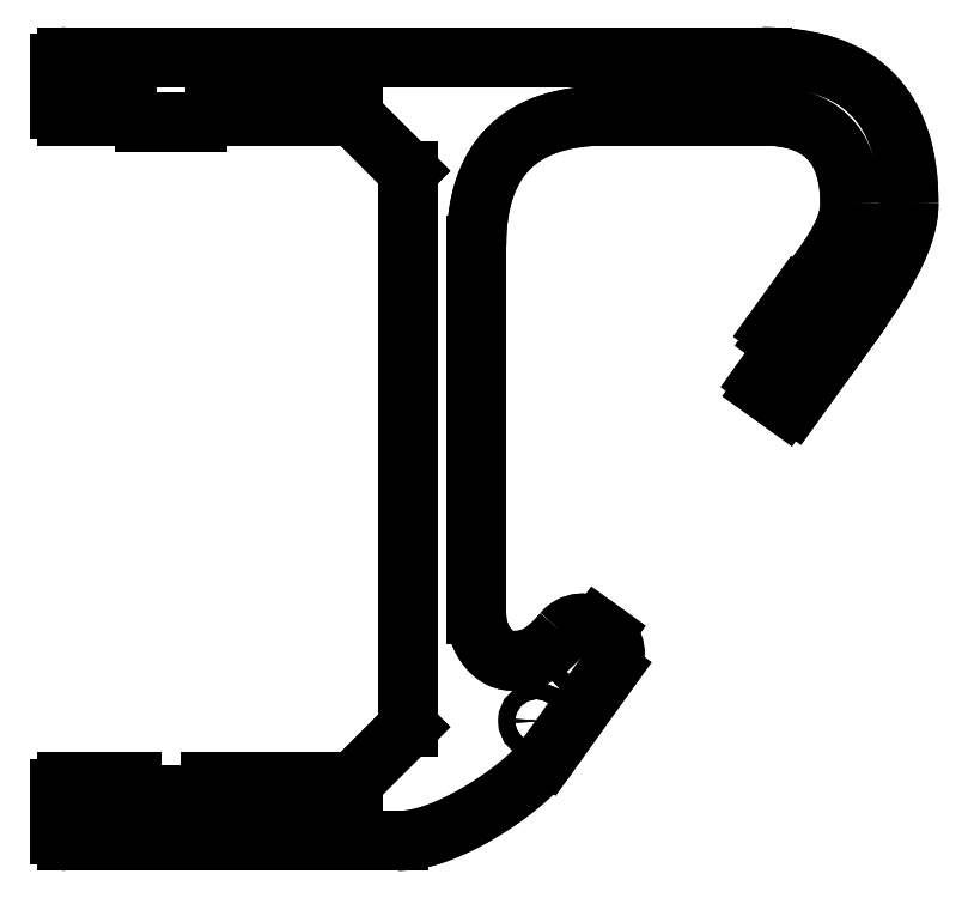
<metadata>
{"format":"dxf","ext":"dxf","renderer":"ezdxf+matplotlib","layout":"modelspace","background":"white","min_lineweight":24,"dpi":150}
</metadata>
<code>
0
SECTION
2
ENTITIES
0
ARC
8
0
10
-58.47
20
-11.6
30
0
40
0.5
50
180
51
270
0
LINE
8
0
10
-58.47
20
-12.1
30
0
11
-33.08
21
-12.1
31
0
0
SPLINE
8
0
70
1064
71
5
72
21
73
15
74
0
42
1e-09
43
1e-10
44
1e-10
40
0
40
0
40
0
40
0
40
0
40
0
40
0.1
40
0.2
40
0.3
40
0.4
40
0.5
40
0.6
40
0.7
40
0.8
40
0.9
40
1
40
1
40
1
40
1
40
1
40
1
10
-21.55
20
-5.445
30
0
10
-21.64
20
-5.58
30
0
10
-21.83
20
-5.854
30
0
10
-22.18
20
-6.28
30
0
10
-22.74
20
-6.878
30
0
10
-23.62
20
-7.676
30
0
10
-24.68
20
-8.517
30
0
10
-25.92
20
-9.381
30
0
10
-27.31
20
-10.23
30
0
10
-28.78
20
-11
30
0
10
-30.28
20
-11.62
30
0
10
-31.44
20
-11.95
30
0
10
-32.28
20
-12.08
30
0
10
-32.81
20
-12.1
30
0
10
-33.08
20
-12.1
30
0
0
LINE
8
0
10
-21.55
20
-5.445
30
0
11
-16.88
21
1.049
31
0
0
ARC
8
0
10
-18.5
20
2.217
30
0
40
2
50
-35.74
51
54.26
0
LINE
8
0
10
-17.33
20
3.84
30
0
11
-17.78
21
4.16
31
0
0
SPLINE
8
0
70
1064
71
3
72
14
73
10
74
0
42
1e-09
43
1e-10
44
1e-10
40
0
40
0
40
0
40
0
40
0.07813
40
0.07813
40
0.1563
40
0.1563
40
0.228
40
0.228
40
0.2997
40
0.2997
40
0.2997
40
0.2997
10
-20.47
20
3.826
30
0
10
-20.31
20
4.025
30
0
10
-20.1
20
4.19
30
0
10
-19.64
20
4.431
30
0
10
-19.39
20
4.505
30
0
10
-18.89
20
4.551
30
0
10
-18.65
20
4.53
30
0
10
-18.19
20
4.404
30
0
10
-17.97
20
4.3
30
0
10
-17.78
20
4.16
30
0
0
SPLINE
8
0
70
1064
71
5
72
25
73
19
74
0
42
1e-09
43
1e-10
44
1e-10
40
0
40
0
40
0
40
0
40
0
40
0
40
0.06667
40
0.1333
40
0.2
40
0.2667
40
0.3333
40
0.4
40
0.4667
40
0.5333
40
0.6
40
0.6667
40
0.7333
40
0.8
40
0.8667
40
0.9025
40
0.9025
40
0.9025
40
0.9025
40
0.9025
40
0.9025
10
-27.1
20
5.289
30
0
10
-27.1
20
5.064
30
0
10
-27.08
20
4.628
30
0
10
-26.97
20
4.021
30
0
10
-26.69
20
3.309
30
0
10
-26.21
20
2.606
30
0
10
-25.68
20
2.112
30
0
10
-25.2
20
1.828
30
0
10
-24.75
20
1.707
30
0
10
-24.27
20
1.664
30
0
10
-23.75
20
1.684
30
0
10
-23.21
20
1.773
30
0
10
-22.66
20
1.956
30
0
10
-22.09
20
2.262
30
0
10
-21.56
20
2.676
30
0
10
-21.11
20
3.11
30
0
10
-20.77
20
3.484
30
0
10
-20.55
20
3.735
30
0
10
-20.47
20
3.826
30
0
0
LINE
8
0
10
-27.1
20
5.289
30
0
11
-27.1
21
33.46
31
0
0
SPLINE
8
0
70
1064
71
2
72
6
73
3
74
0
42
1e-09
43
1e-10
44
1e-10
40
0
40
0
40
0
40
1.575
40
1.575
40
1.575
10
-27.1
20
33.46
30
0
10
-27.1
20
43.41
30
0
10
-17.14
20
43.41
30
0
0
LINE
8
0
10
-17.14
20
43.41
30
0
11
-5.193
21
43.41
31
0
0
SPLINE
8
0
70
1064
71
2
72
6
73
3
74
0
42
1e-09
43
1e-10
44
1e-10
40
0
40
0
40
0
40
1.015
40
1.015
40
1.015
10
-5.193
20
43.41
30
0
10
1.529
20
43.41
30
0
10
1.529
20
36.69
30
0
0
SPLINE
8
0
70
1064
71
5
72
16
73
10
74
0
42
1e-09
43
1e-10
44
1e-10
40
0
40
0
40
0
40
0
40
0
40
0
40
0.2
40
0.4
40
0.6
40
0.8
40
1
40
1
40
1
40
1
40
1
40
1
10
1.529
20
36.69
30
0
10
1.529
20
36.4
30
0
10
1.482
20
35.83
30
0
10
1.273
20
34.96
30
0
10
0.7513
20
33.8
30
0
10
-0.1679
20
32.36
30
0
10
-1.035
20
31.2
30
0
10
-1.734
20
30.33
30
0
10
-2.221
20
29.75
30
0
10
-2.47
20
29.46
30
0
0
LINE
8
0
10
-2.47
20
29.46
30
0
11
-4.222
21
27.03
31
0
0
LINE
8
0
10
-5.067
20
22.46
30
0
11
-3.443
21
21.29
31
0
0
ARC
8
0
10
-3.151
20
21.7
30
0
40
0.5
50
234.3
51
324.3
0
LINE
8
0
10
-2.745
20
21.41
30
0
11
1.051
21
26.68
31
0
0
LINE
8
0
10
1.051
20
26.68
30
0
11
1.168
21
26.85
31
0
0
SPLINE
8
0
70
1064
71
5
72
16
73
10
74
0
42
1e-09
43
1e-10
44
1e-10
40
0
40
0
40
0
40
0
40
0
40
0
40
0.2
40
0.4
40
0.6
40
0.8
40
1
40
1
40
1
40
1
40
1
40
1
10
1.168
20
26.85
30
0
10
1.469
20
27.26
30
0
10
2.059
20
28.07
30
0
10
2.906
20
29.3
30
0
10
3.955
20
30.91
30
0
10
5.069
20
32.9
30
0
10
5.7
20
34.46
30
0
10
5.954
20
35.59
30
0
10
6.011
20
36.33
30
0
10
6.011
20
36.69
30
0
0
SPLINE
8
0
70
1064
71
2
72
6
73
3
74
0
42
1e-09
43
1e-10
44
1e-10
40
0
40
0
40
0
40
1.692
40
1.692
40
1.692
10
6.011
20
36.69
30
0
10
6.011
20
47.9
30
0
10
-5.193
20
47.9
30
0
0
LINE
8
0
10
-5.193
20
47.9
30
0
11
-58.47
21
47.9
31
0
0
ARC
8
0
10
-58.47
20
47.4
30
0
40
0.5
50
90
51
180
0
LINE
8
0
10
-58.97
20
47.4
30
0
11
-58.97
21
43.91
31
0
0
ARC
8
0
10
-58.47
20
43.91
30
0
40
0.5
50
180
51
270
0
LINE
8
0
10
-58.47
20
43.41
30
0
11
-53.83
21
43.41
31
0
0
ARC
8
0
10
-53.83
20
42.41
30
0
40
1
50
48.59
51
90
0
ARC
8
0
10
-52.51
20
43.91
30
0
40
1
50
228.6
51
270
0
LINE
8
0
10
-52.51
20
42.91
30
0
11
-48.43
21
42.91
31
0
0
ARC
8
0
10
-48.43
20
43.91
30
0
40
1
50
270
51
311.4
0
ARC
8
0
10
-47.1
20
42.41
30
0
40
1
50
90
51
131.4
0
LINE
8
0
10
-47.1
20
43.41
30
0
11
-36.56
21
43.41
31
0
0
LINE
8
0
10
-36.56
20
43.41
30
0
11
-32.33
21
39.18
31
0
0
LINE
8
0
10
-32.33
20
39.18
30
0
11
-32.33
21
-3.39
31
0
0
LINE
8
0
10
-32.33
20
-3.39
30
0
11
-36.56
21
-7.622
31
0
0
LINE
8
0
10
-36.56
20
-7.622
30
0
11
-47.47
21
-7.622
31
0
0
ARC
8
0
10
-47.47
20
-8.122
30
0
40
0.5
50
90
51
180
0
ARC
8
0
10
-48.47
20
-8.122
30
0
40
0.5
50
-90
51
0
0
LINE
8
0
10
-48.47
20
-8.622
30
0
11
-52.47
21
-8.622
31
0
0
ARC
8
0
10
-52.47
20
-8.122
30
0
40
0.5
50
180
51
270
0
ARC
8
0
10
-53.47
20
-8.122
30
0
40
0.5
50
0
51
90
0
LINE
8
0
10
-53.47
20
-7.622
30
0
11
-58.47
21
-7.622
31
0
0
ARC
8
0
10
-58.47
20
-8.122
30
0
40
0.5
50
90
51
180
0
LINE
8
0
10
-58.97
20
-8.122
30
0
11
-58.97
21
-11.6
31
0
0
CIRCLE
8
0
10
-22.49
20
-2.919
30
0
40
0.635
0
CIRCLE
8
0
10
-18.99
20
1.951
30
0
40
0.635
0
CIRCLE
8
0
10
-22.49
20
-2.919
30
0
40
0.635
0
CIRCLE
8
0
10
-18.99
20
1.951
30
0
40
0.635
0
LINE
8
0
10
1.051
20
26.68
30
0
11
1.168
21
26.85
31
0
0
SPLINE
8
0
70
1064
71
5
72
16
73
10
74
0
42
1e-09
43
1e-10
44
1e-10
40
0
40
0
40
0
40
0
40
0
40
0
40
0.2
40
0.4
40
0.6
40
0.8
40
1
40
1
40
1
40
1
40
1
40
1
10
1.168
20
26.85
30
0
10
1.469
20
27.26
30
0
10
2.059
20
28.07
30
0
10
2.906
20
29.3
30
0
10
3.955
20
30.91
30
0
10
5.069
20
32.9
30
0
10
5.7
20
34.46
30
0
10
5.954
20
35.59
30
0
10
6.011
20
36.33
30
0
10
6.011
20
36.69
30
0
0
SPLINE
8
0
70
1064
71
2
72
6
73
3
74
0
42
1e-09
43
1e-10
44
1e-10
40
0
40
0
40
0
40
1.692
40
1.692
40
1.692
10
6.011
20
36.69
30
0
10
6.011
20
47.9
30
0
10
-5.193
20
47.9
30
0
0
LINE
8
0
10
-5.193
20
47.9
30
0
11
-58.47
21
47.9
31
0
0
ARC
8
0
10
-58.47
20
47.4
30
0
40
0.5
50
90
51
180
0
LINE
8
0
10
-58.97
20
47.4
30
0
11
-58.97
21
43.91
31
0
0
ARC
8
0
10
-58.47
20
43.91
30
0
40
0.5
50
180
51
270
0
LINE
8
0
10
-58.47
20
43.41
30
0
11
-53.83
21
43.41
31
0
0
ARC
8
0
10
-53.83
20
42.41
30
0
40
1
50
48.59
51
90
0
ARC
8
0
10
-52.51
20
43.91
30
0
40
1
50
228.6
51
270
0
LINE
8
0
10
-52.51
20
42.91
30
0
11
-48.43
21
42.91
31
0
0
ARC
8
0
10
-48.43
20
43.91
30
0
40
1
50
270
51
311.4
0
ARC
8
0
10
-47.1
20
42.41
30
0
40
1
50
90
51
131.4
0
LINE
8
0
10
-47.1
20
43.41
30
0
11
-36.56
21
43.41
31
0
0
LINE
8
0
10
-36.56
20
43.41
30
0
11
-32.33
21
39.18
31
0
0
LINE
8
0
10
-32.33
20
39.18
30
0
11
-32.33
21
-3.39
31
0
0
LINE
8
0
10
-32.33
20
-3.39
30
0
11
-36.56
21
-7.622
31
0
0
LINE
8
0
10
-36.56
20
-7.622
30
0
11
-47.47
21
-7.622
31
0
0
ARC
8
0
10
-47.47
20
-8.122
30
0
40
0.5
50
90
51
180
0
ARC
8
0
10
-48.47
20
-8.122
30
0
40
0.5
50
-90
51
0
0
LINE
8
0
10
-48.47
20
-8.622
30
0
11
-52.47
21
-8.622
31
0
0
ARC
8
0
10
-52.47
20
-8.122
30
0
40
0.5
50
180
51
270
0
ARC
8
0
10
-53.47
20
-8.122
30
0
40
0.5
50
0
51
90
0
LINE
8
0
10
-53.47
20
-7.622
30
0
11
-58.47
21
-7.622
31
0
0
ARC
8
0
10
-58.47
20
-8.122
30
0
40
0.5
50
90
51
180
0
LINE
8
0
10
-58.97
20
-8.122
30
0
11
-58.97
21
-11.6
31
0
0
ARC
8
0
10
-58.47
20
-11.6
30
0
40
0.5
50
180
51
270
0
LINE
8
0
10
-58.47
20
-12.1
30
0
11
-33.08
21
-12.1
31
0
0
SPLINE
8
0
70
1064
71
5
72
21
73
15
74
0
42
1e-09
43
1e-10
44
1e-10
40
-1
40
-1
40
-1
40
-1
40
-1
40
-1
40
-0.9
40
-0.8
40
-0.7
40
-0.6
40
-0.5
40
-0.4
40
-0.3
40
-0.2
40
-0.1
40
-0
40
-0
40
-0
40
-0
40
-0
40
-0
10
-33.08
20
-12.1
30
0
10
-32.81
20
-12.1
30
0
10
-32.28
20
-12.08
30
0
10
-31.44
20
-11.95
30
0
10
-30.28
20
-11.62
30
0
10
-28.78
20
-11
30
0
10
-27.31
20
-10.23
30
0
10
-25.92
20
-9.381
30
0
10
-24.68
20
-8.517
30
0
10
-23.62
20
-7.676
30
0
10
-22.74
20
-6.878
30
0
10
-22.18
20
-6.28
30
0
10
-21.83
20
-5.854
30
0
10
-21.64
20
-5.58
30
0
10
-21.55
20
-5.445
30
0
0
LINE
8
0
10
-21.55
20
-5.445
30
0
11
-16.88
21
1.049
31
0
0
ARC
8
0
10
-18.5
20
2.217
30
0
40
2
50
-35.74
51
54.26
0
LINE
8
0
10
-17.33
20
3.84
30
0
11
-17.78
21
4.16
31
-1.388e-16
0
SPLINE
8
0
70
1064
71
3
72
11
73
7
74
0
42
1e-09
43
1e-10
44
1e-10
40
0
40
0
40
0
40
0
40
0.25
40
0.5
40
0.75
40
1
40
1
40
1
40
1
10
-17.78
20
4.16
30
0
10
-17.98
20
4.306
30
0
10
-18.44
20
4.52
30
0
10
-19.2
20
4.569
30
0
10
-19.92
20
4.336
30
0
10
-20.31
20
4.016
30
0
10
-20.47
20
3.826
30
0
0
SPLINE
8
0
70
1064
71
5
72
25
73
19
74
0
42
1e-09
43
1e-10
44
1e-10
40
-0.9025
40
-0.9025
40
-0.9025
40
-0.9025
40
-0.9025
40
-0.9025
40
-0.8667
40
-0.8
40
-0.7333
40
-0.6667
40
-0.6
40
-0.5333
40
-0.4667
40
-0.4
40
-0.3333
40
-0.2667
40
-0.2
40
-0.1333
40
-0.06667
40
-0
40
-0
40
-0
40
-0
40
-0
40
-0
10
-20.47
20
3.826
30
-5.551e-16
10
-20.55
20
3.735
30
-5.551e-16
10
-20.77
20
3.484
30
0
10
-21.11
20
3.11
30
0
10
-21.56
20
2.676
30
0
10
-22.09
20
2.262
30
0
10
-22.66
20
1.956
30
0
10
-23.21
20
1.773
30
0
10
-23.75
20
1.684
30
0
10
-24.27
20
1.664
30
0
10
-24.75
20
1.707
30
0
10
-25.2
20
1.828
30
0
10
-25.68
20
2.112
30
0
10
-26.21
20
2.606
30
0
10
-26.69
20
3.309
30
0
10
-26.97
20
4.021
30
0
10
-27.08
20
4.628
30
0
10
-27.1
20
5.064
30
0
10
-27.1
20
5.289
30
0
0
LINE
8
0
10
-27.1
20
5.289
30
0
11
-27.1
21
33.46
31
0
0
SPLINE
8
0
70
1064
71
2
72
6
73
3
74
0
42
1e-09
43
1e-10
44
1e-10
40
0
40
0
40
0
40
1.575
40
1.575
40
1.575
10
-27.1
20
33.46
30
0
10
-27.1
20
43.41
30
0
10
-17.14
20
43.41
30
0
0
LINE
8
0
10
-17.14
20
43.41
30
0
11
-5.193
21
43.41
31
0
0
SPLINE
8
0
70
1064
71
2
72
6
73
3
74
0
42
1e-09
43
1e-10
44
1e-10
40
0
40
0
40
0
40
1.015
40
1.015
40
1.015
10
-5.193
20
43.41
30
0
10
1.529
20
43.41
30
0
10
1.529
20
36.69
30
0
0
SPLINE
8
0
70
1064
71
5
72
16
73
10
74
0
42
1e-09
43
1e-10
44
1e-10
40
0
40
0
40
0
40
0
40
0
40
0
40
0.2
40
0.4
40
0.6
40
0.8
40
1
40
1
40
1
40
1
40
1
40
1
10
1.529
20
36.69
30
0
10
1.529
20
36.4
30
0
10
1.482
20
35.83
30
0
10
1.273
20
34.96
30
0
10
0.7513
20
33.8
30
0
10
-0.1679
20
32.36
30
0
10
-1.035
20
31.2
30
0
10
-1.734
20
30.33
30
0
10
-2.221
20
29.75
30
0
10
-2.47
20
29.46
30
0
0
LINE
8
0
10
-2.47
20
29.46
30
0
11
-4.222
21
27.03
31
0
0
LINE
8
0
10
-5.067
20
22.46
30
0
11
-3.443
21
21.29
31
0
0
ARC
8
0
10
-3.151
20
21.7
30
0
40
0.5
50
234.3
51
324.3
0
LINE
8
0
10
-2.745
20
21.41
30
0
11
1.051
21
26.68
31
0
0
LINE
8
0
10
-4.108
20
26.33
30
0
11
-3.718
21
26.05
31
0
0
LINE
8
0
10
-3.604
20
25.35
30
0
11
-5.181
21
23.16
31
0
0
LINE
8
0
10
-4.108
20
26.33
30
0
11
-3.718
21
26.05
31
0
0
LINE
8
0
10
-3.604
20
25.35
30
0
11
-5.181
21
23.16
31
0
0
ARC
8
0
10
-3.816
20
26.74
30
0
40
0.5
50
144.3
51
234.3
0
ARC
8
0
10
-4.01
20
25.64
30
0
40
0.5
50
-35.74
51
54.26
0
ARC
8
0
10
-4.775
20
22.87
30
0
40
0.5
50
144.3
51
234.3
0
ARC
8
0
10
-3.816
20
26.74
30
0
40
0.5
50
144.3
51
234.3
0
ARC
8
0
10
-4.01
20
25.64
30
0
40
0.5
50
-35.74
51
54.26
0
ARC
8
0
10
-4.775
20
22.87
30
0
40
0.5
50
144.3
51
234.3
0
ENDSEC
0
EOF

</code>
